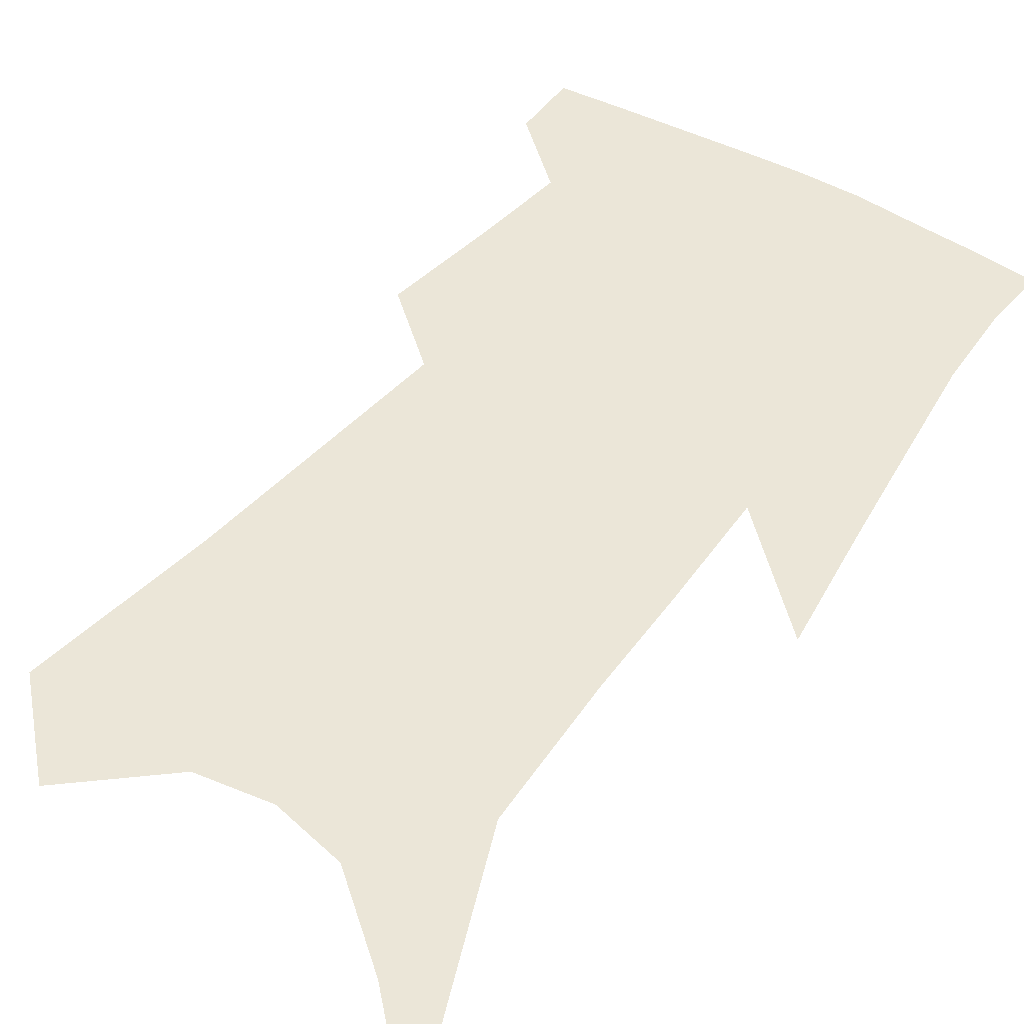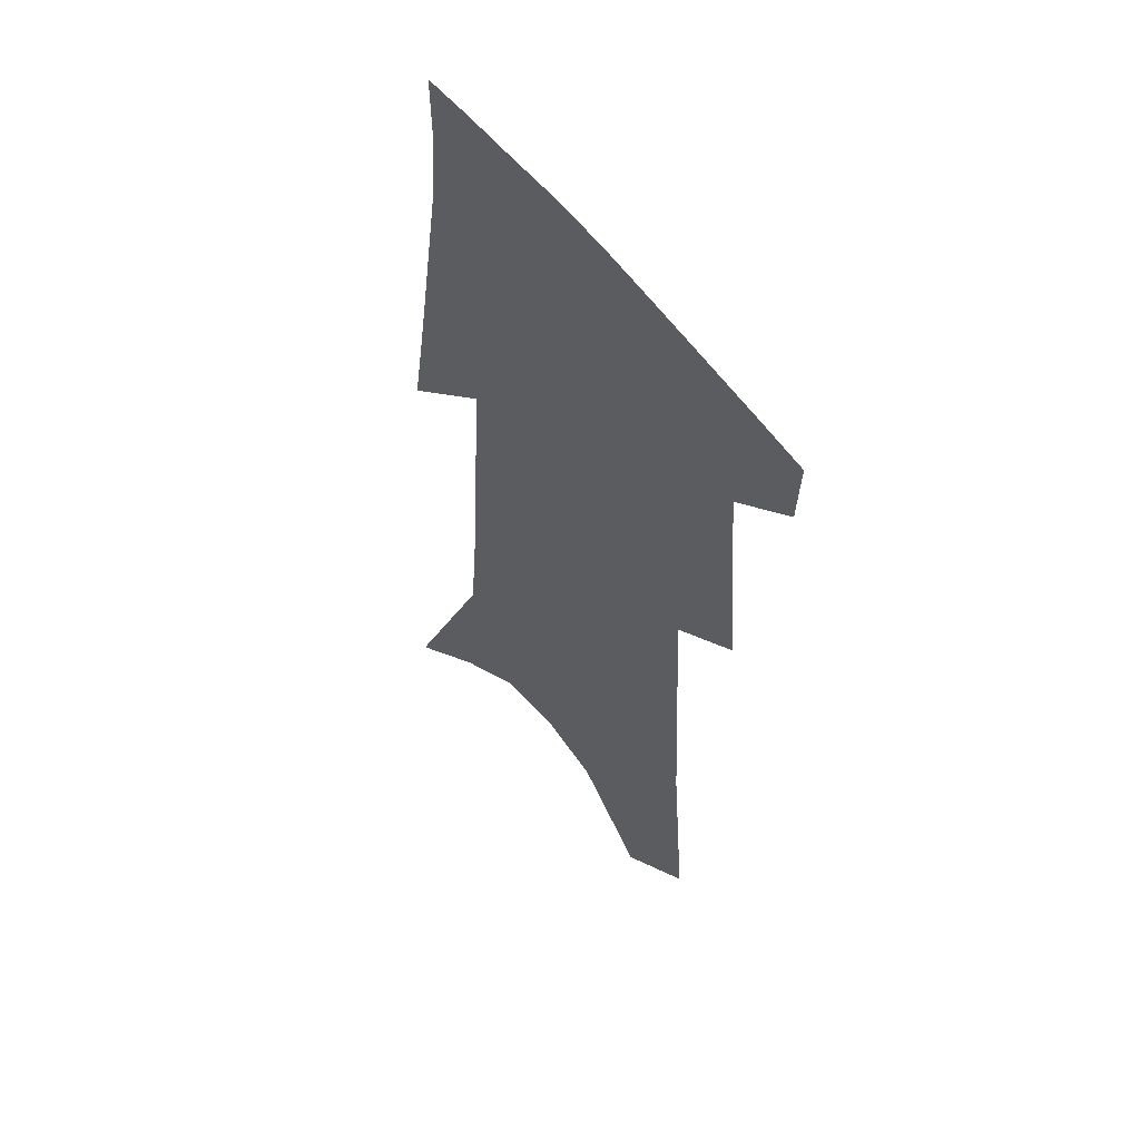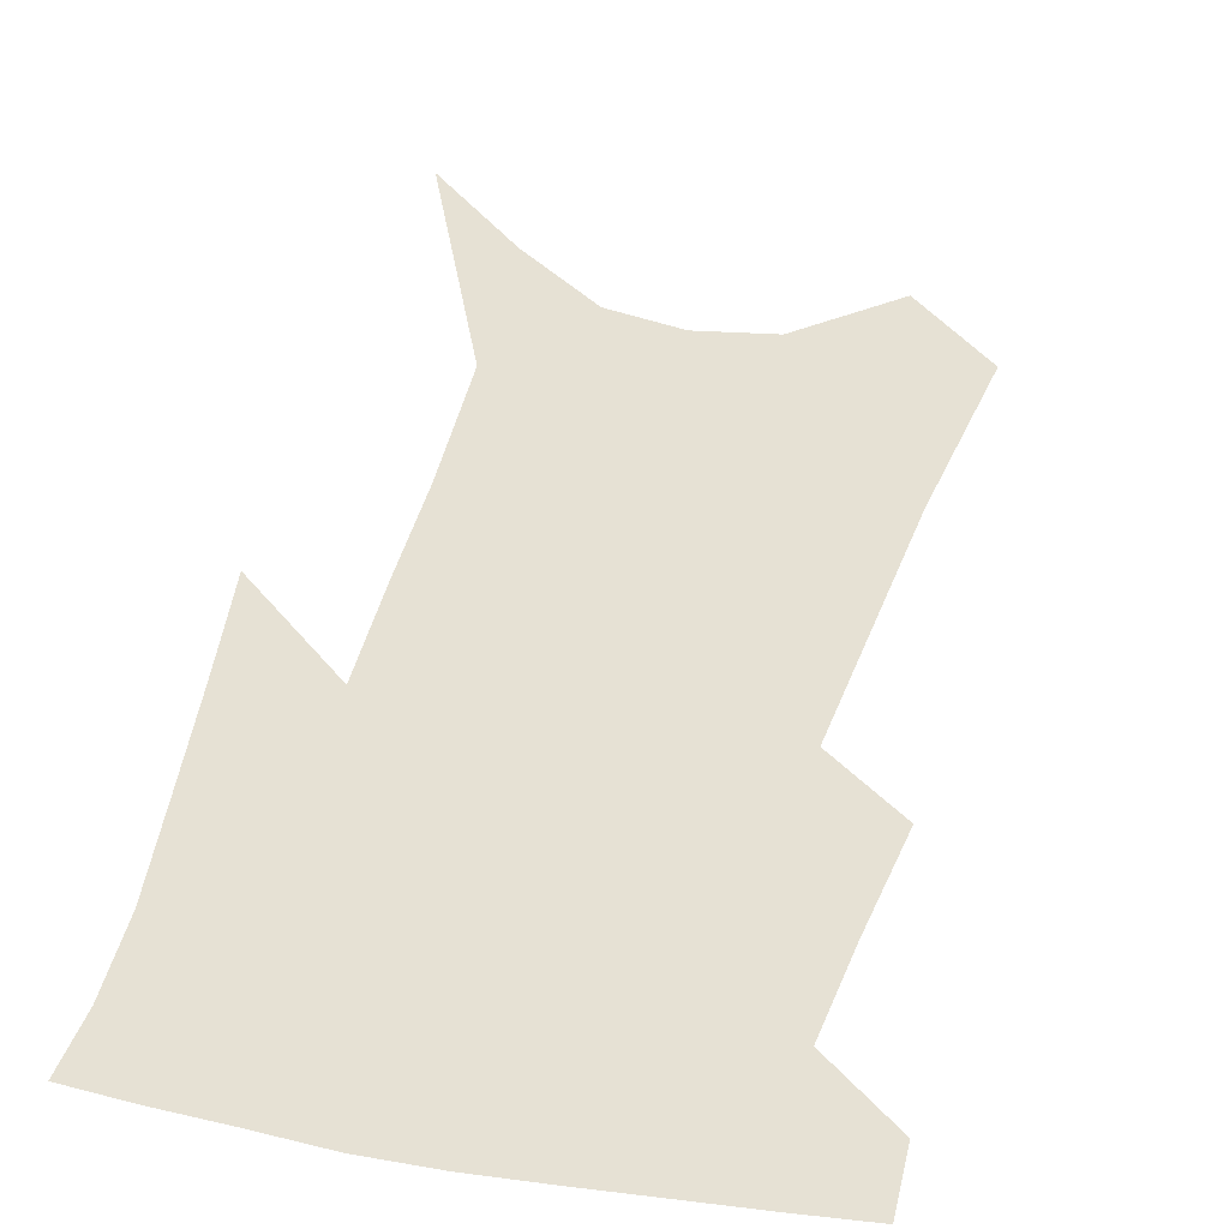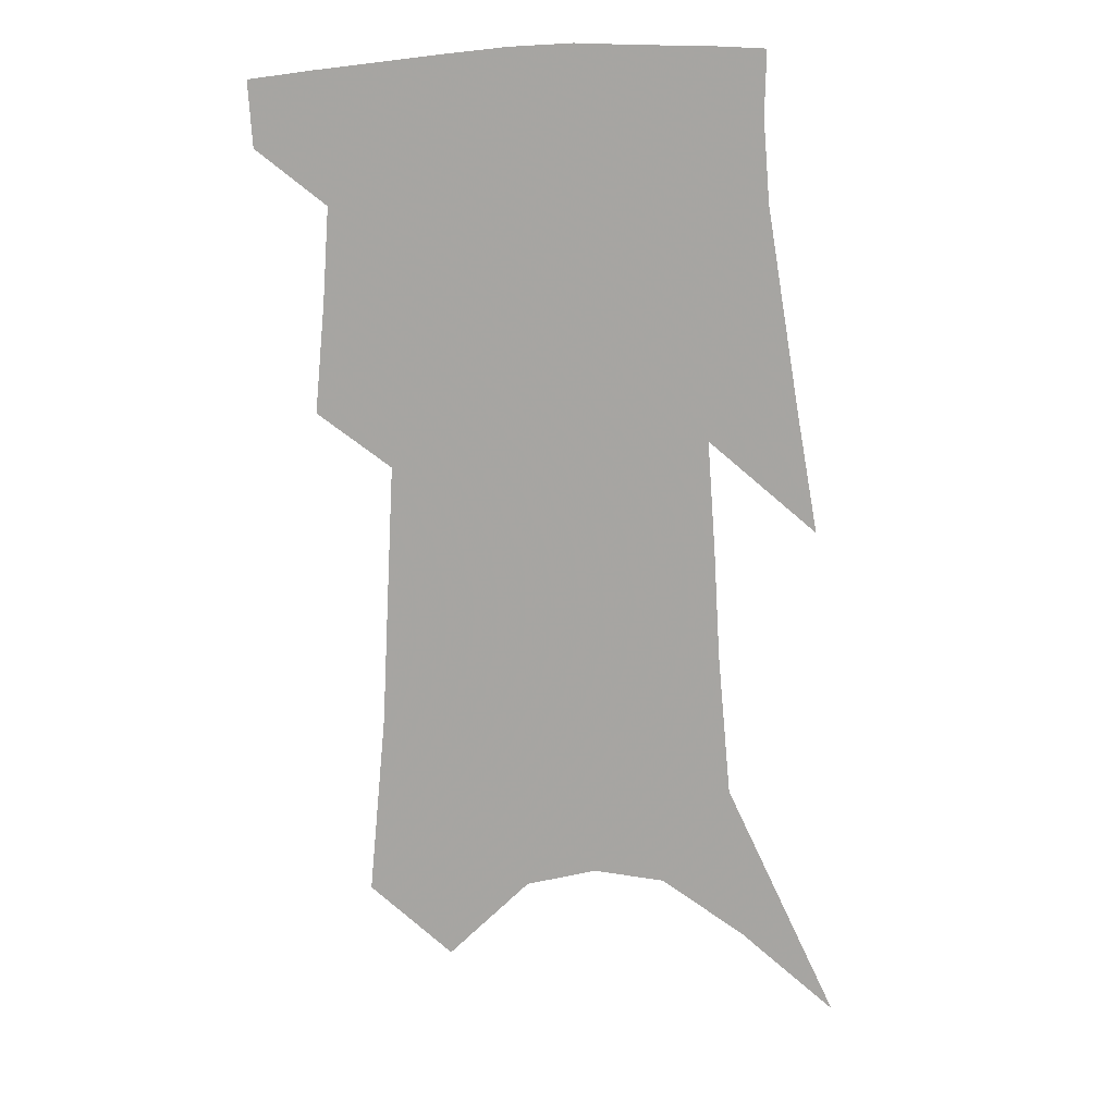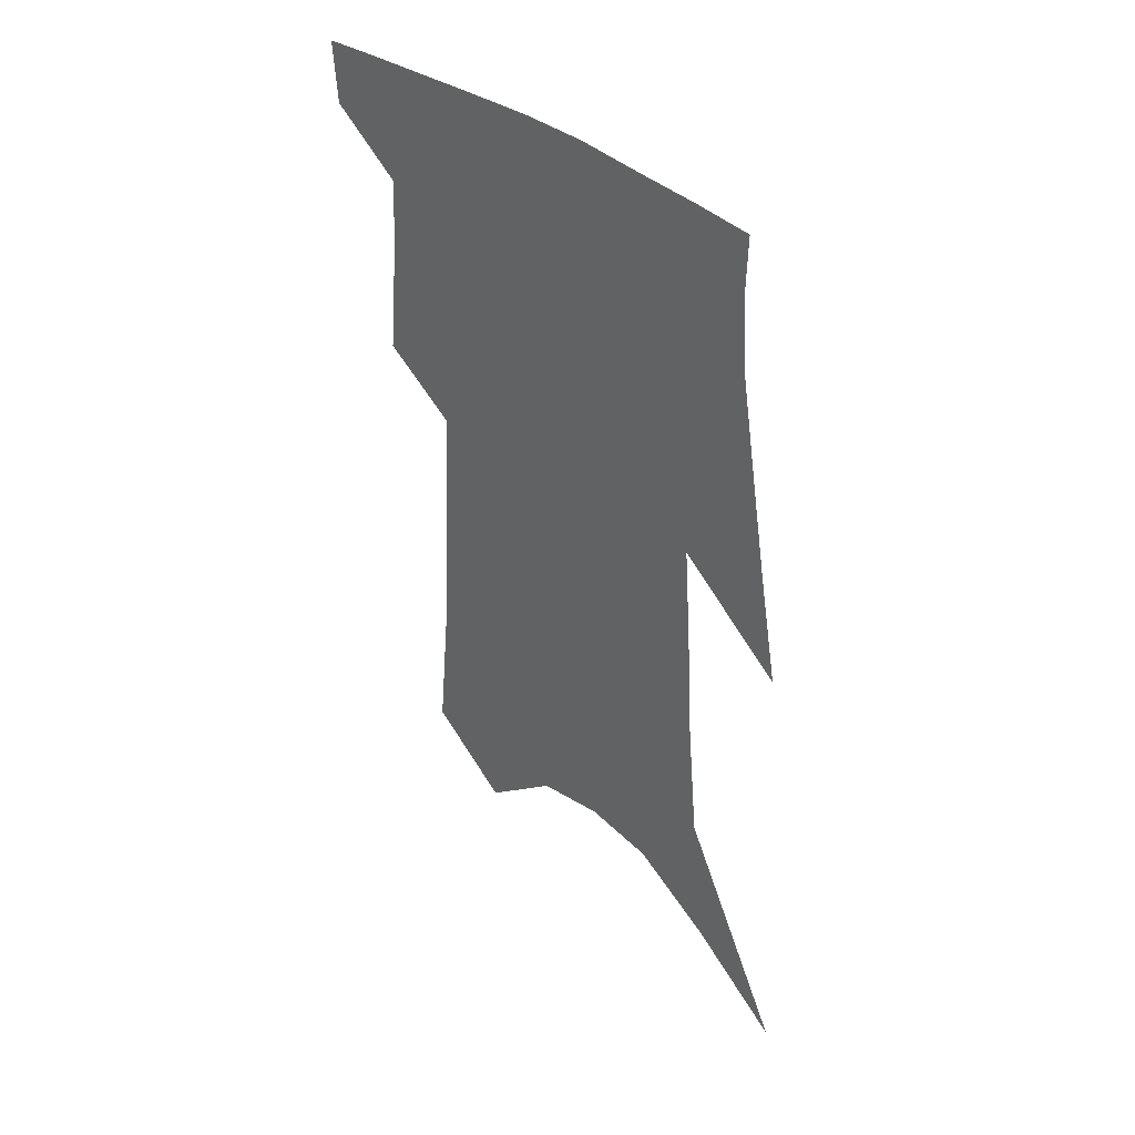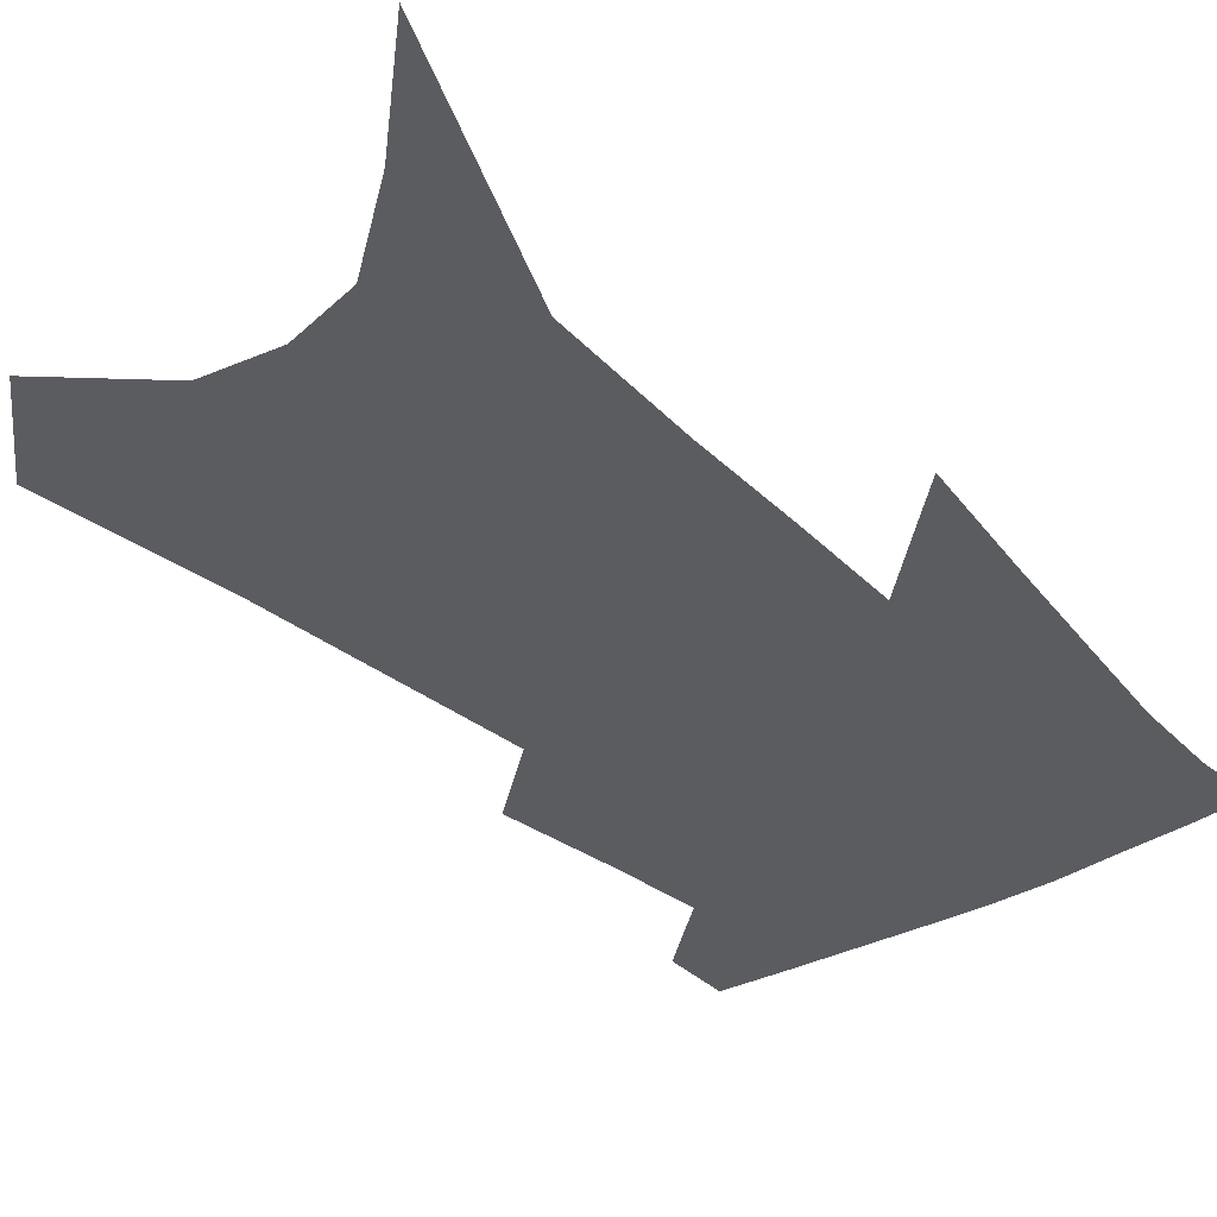
<metadata>
{"format":"obj","ext":"obj","renderer":"f3d","projection":"perspective","resolution":1024,"background":"white","views":[{"elev":46.6,"azim":36.9,"up":"+Z"},{"elev":55.4,"azim":-127.1,"up":"+Y"},{"elev":39.1,"azim":-164.2,"up":"+Z"},{"elev":16.3,"azim":-1.3,"up":"+Y"},{"elev":44.2,"azim":43.1,"up":"+Y"},{"elev":-34.9,"azim":41.3,"up":"+Z"}]}
</metadata>
<code>
v 492.2 380.6 0
v 490.9 401.8 0
v 509.4 295.5 0
v 512.8 331.7 0
v 514.9 362.5 0
v 513.7 384.2 0
v 511.2 404.5 0
v 523.3 128 0
v 529 189 0
v 531.3 235.4 0
v 533.4 277.2 0
v 534.3 310.8 0
v 535.9 341.9 0
v 535.5 365.9 0
v 533.8 386.6 0
v 531.5 407 0
v 550.5 103 0
v 554.8 169.1 0
v 554.2 209.8 0
v 555.8 255.2 0
v 555.3 287.7 0
v 556.3 321.1 0
v 556.5 347.2 0
v 556.2 369.4 0
v 554.3 389.1 0
v 551.9 409.4 0
v 577.3 128.6 0
v 577.4 181.1 0
v 576.6 222.4 0
v 576.1 259.2 0
v 575.4 291.4 0
v 575.8 324.3 0
v 575.8 349.1 0
v 575.8 371.4 0
v 574.9 391 0
v 572.2 411.6 0
v 600.6 133.4 0
v 599 182.5 0
v 597.5 223.1 0
v 596.4 263.7 0
v 595.4 298.1 0
v 594.8 326.2 0
v 594.7 351.1 0
v 594.8 372.9 0
v 594.7 392.1 0
v 592.7 412.8 0
v 624.1 129.4 0
v 622.2 172.7 0
v 618.2 224.7 0
v 616.9 259.7 0
v 616.1 291.2 0
v 614.4 322 0
v 613 351.7 0
v 613.6 372.4 0
v 614 392.7 0
v 614.3 412.1 0
v 652.1 109 0
v 646.4 162.4 0
v 642 211 0
v 639.8 248.2 0
v 637 285.5 0
v 634.5 317.7 0
v 632.8 346 0
v 633.1 369.8 0
v 633.1 392.6 0
v 634.1 411.9 0
v 684.3 79.78 0
v 673.3 254.2 0
v 666.2 293.9 0
v 660.3 329.2 0
v 654.8 362.7 0
v 652.5 390.1 0
v 652.9 411 0
v 691 451 0
f 5 6 1
f 1 6 2
f 6 7 2
f 11 12 3
f 3 12 4
f 12 13 4
f 4 13 5
f 13 14 5
f 5 14 6
f 14 15 6
f 6 15 7
f 15 16 7
f 17 18 8
f 8 18 9
f 18 19 9
f 9 19 10
f 19 20 10
f 10 20 11
f 20 21 11
f 11 21 12
f 21 22 12
f 12 22 13
f 22 23 13
f 13 23 14
f 23 24 14
f 14 24 15
f 24 25 15
f 15 25 16
f 25 26 16
f 17 27 18
f 27 28 18
f 18 28 19
f 28 29 19
f 19 29 20
f 29 30 20
f 20 30 21
f 30 31 21
f 21 31 22
f 31 32 22
f 22 32 23
f 32 33 23
f 23 33 24
f 33 34 24
f 24 34 25
f 34 35 25
f 25 35 26
f 35 36 26
f 27 37 28
f 37 38 28
f 28 38 29
f 38 39 29
f 29 39 30
f 39 40 30
f 30 40 31
f 40 41 31
f 31 41 32
f 41 42 32
f 32 42 33
f 42 43 33
f 33 43 34
f 43 44 34
f 34 44 35
f 44 45 35
f 35 45 36
f 45 46 36
f 37 47 38
f 47 48 38
f 38 48 39
f 48 49 39
f 39 49 40
f 49 50 40
f 40 50 41
f 50 51 41
f 41 51 42
f 51 52 42
f 42 52 43
f 52 53 43
f 43 53 44
f 53 54 44
f 44 54 45
f 54 55 45
f 45 55 46
f 55 56 46
f 47 57 48
f 57 58 48
f 48 58 49
f 58 59 49
f 49 59 50
f 59 60 50
f 50 60 51
f 60 61 51
f 51 61 52
f 61 62 52
f 52 62 53
f 62 63 53
f 53 63 54
f 63 64 54
f 54 64 55
f 64 65 55
f 55 65 56
f 65 66 56
f 57 67 58
f 61 68 62
f 68 69 62
f 62 69 63
f 69 70 63
f 63 70 64
f 70 71 64
f 64 71 65
f 71 72 65
f 65 72 66
f 72 73 66

</code>
